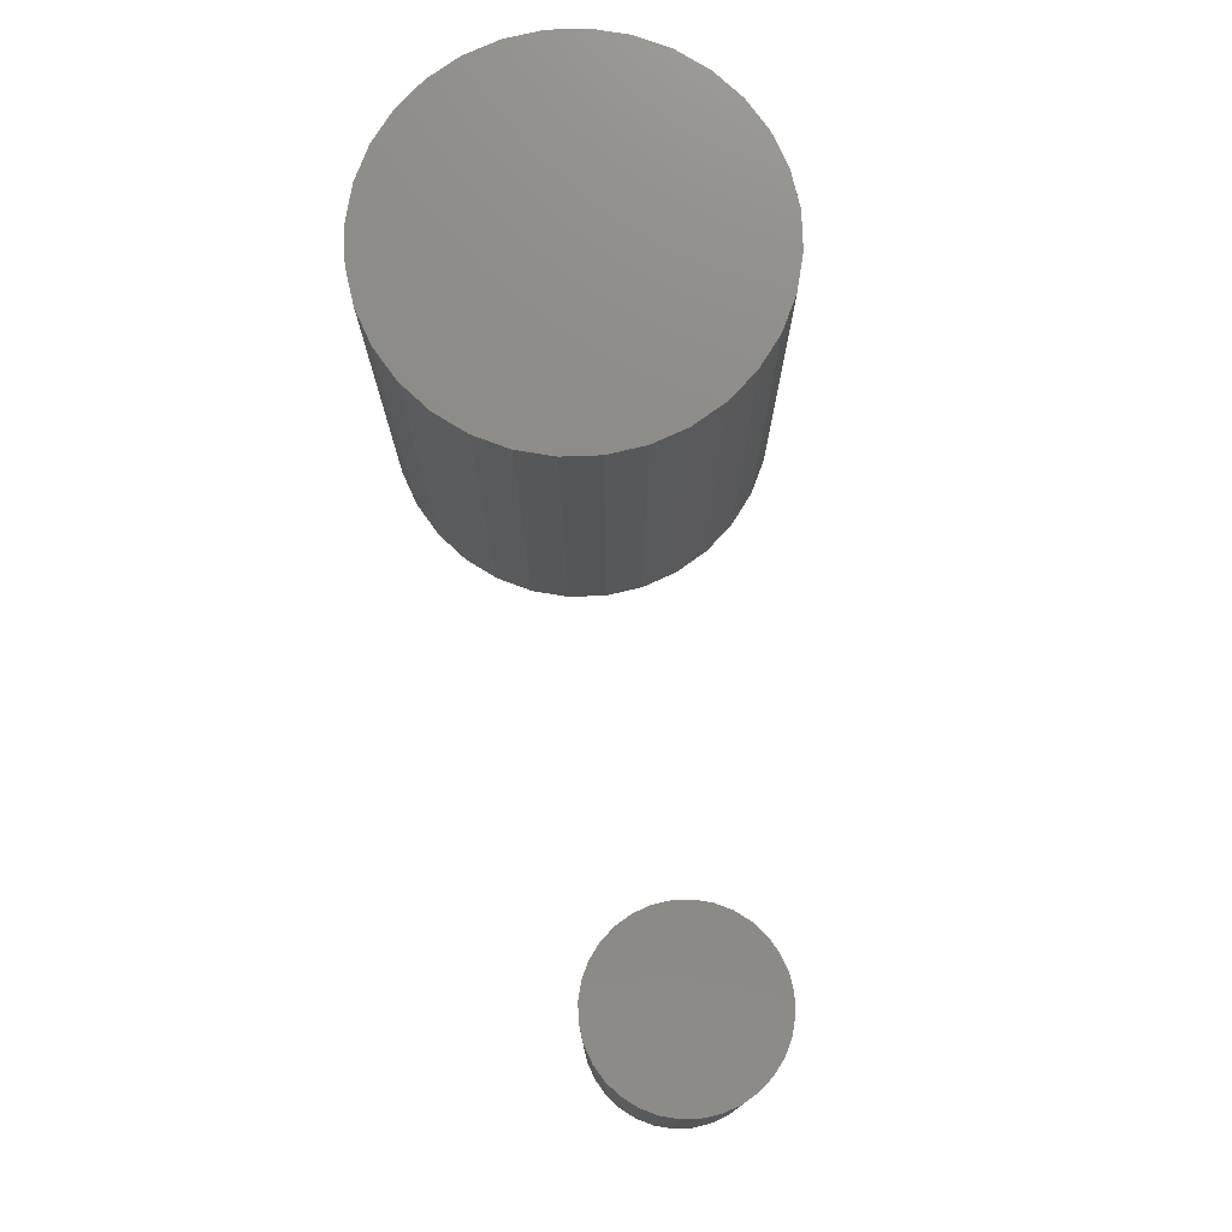
<metadata>
{"format":"stl","ext":"stl","renderer":"f3d","projection":"perspective","resolution":1024,"background":"white","views":[{"elev":76.1,"azim":82.4,"up":"+Y"}]}
</metadata>
<code>
# stl→obj: 384 verts, 760 faces
v -0.4641 -0.4688 0.15
v -0.4044 -0.4688 0.15
v -0.4342 -0.4688 0.153
v -0.4927 -0.4688 0.1413
v -0.3757 -0.4688 0.1413
v -0.3757 -0.4688 -0.1413
v -0.4641 -0.4688 -0.15
v -0.4044 -0.4688 -0.15
v -0.4342 -0.4688 -0.153
v -0.3492 -0.4688 0.1272
v -0.5192 -0.4688 0.1272
v -0.3261 -0.4688 0.1082
v -0.5424 -0.4688 0.1082
v -0.307 -0.4688 0.08498
v -0.5614 -0.4688 0.08498
v -0.2929 -0.4688 0.05854
v -0.5755 -0.4688 0.05854
v -0.2842 -0.4688 0.02984
v -0.5842 -0.4688 0.02984
v -0.2812 -0.4688 7.156e-17
v -0.5872 -0.4688 -5.73e-17
v -0.2842 -0.4688 -0.02984
v -0.5842 -0.4688 -0.02984
v -0.2929 -0.4688 -0.05854
v -0.5755 -0.4688 -0.05854
v -0.307 -0.4688 -0.08498
v -0.5614 -0.4688 -0.08498
v -0.3261 -0.4688 -0.1082
v -0.5424 -0.4688 -0.1082
v -0.3492 -0.4688 -0.1272
v -0.5192 -0.4688 -0.1272
v -0.4927 -0.4688 -0.1413
v -0.25 4.821e-17 -3.062e-17
v -0.25 -0.4375 -2.393e-16
v -0.2535 4.781e-17 -0.03594
v -0.2535 -0.4375 -0.03594
v -0.264 4.665e-17 -0.07049
v -0.264 -0.4375 -0.07049
v -0.281 4.476e-17 -0.1023
v -0.281 -0.4375 -0.1023
v -0.304 4.222e-17 -0.1303
v -0.304 -0.4375 -0.1303
v -0.3319 3.912e-17 -0.1532
v -0.3319 -0.4375 -0.1532
v -0.3637 3.558e-17 -0.1702
v -0.3637 -0.4375 -0.1702
v -0.3983 3.175e-17 -0.1807
v -0.3983 -0.4375 -0.1807
v -0.4342 2.776e-17 -0.1842
v -0.4342 -0.4375 -0.1842
v -0.4701 2.377e-17 -0.1807
v -0.4701 -0.4375 -0.1807
v -0.5047 1.993e-17 -0.1702
v -0.5047 -0.4375 -0.1702
v -0.5366 1.639e-17 -0.1532
v -0.5366 -0.4375 -0.1532
v -0.5645 1.329e-17 -0.1303
v -0.5645 -0.4375 -0.1303
v -0.5874 1.075e-17 -0.1023
v -0.5874 -0.4375 -0.1023
v -0.6044 8.861e-18 -0.07049
v -0.6044 -0.4375 -0.07049
v -0.6149 7.697e-18 -0.03594
v -0.6149 -0.4375 -0.03594
v -0.6184 7.304e-18 1.45e-17
v -0.6184 -0.4375 1.45e-17
v -0.6149 7.697e-18 0.03594
v -0.6149 -0.4375 0.03594
v -0.6044 8.861e-18 0.07049
v -0.6044 -0.4375 0.07049
v -0.5874 1.075e-17 0.1023
v -0.5874 -0.4375 0.1023
v -0.5645 1.329e-17 0.1303
v -0.5645 -0.4375 0.1303
v -0.5366 1.639e-17 0.1532
v -0.5366 -0.4375 0.1532
v -0.5047 1.993e-17 0.1702
v -0.5047 -0.4375 0.1702
v -0.4701 2.377e-17 0.1807
v -0.4701 -0.4375 0.1807
v -0.4342 2.776e-17 0.1842
v -0.4342 -0.4375 0.1842
v -0.3983 3.175e-17 0.1807
v -0.3983 -0.4375 0.1807
v -0.3637 3.558e-17 0.1702
v -0.3637 -0.4375 0.1702
v -0.3319 3.912e-17 0.1532
v -0.3319 -0.4375 0.1532
v -0.304 4.222e-17 0.1303
v -0.304 -0.4375 0.1303
v -0.281 4.476e-17 0.1023
v -0.281 -0.4375 0.1023
v -0.264 4.665e-17 0.07049
v -0.264 -0.4375 0.07049
v -0.2535 4.781e-17 0.03594
v -0.2535 -0.4375 0.03594
v -0.5933 -0.4681 6.939e-17
v -0.5902 -0.4681 0.03103
v -0.5991 -0.4664 6.939e-17
v -0.596 -0.4664 0.03217
v -0.6045 -0.4635 9.714e-17
v -0.6013 -0.4635 0.03323
v -0.6093 -0.4596 9.714e-17
v -0.6059 -0.4596 0.03415
v -0.6132 -0.4549 9.714e-17
v -0.6097 -0.4549 0.03491
v -0.616 -0.4495 9.714e-17
v -0.6125 -0.4495 0.03547
v -0.6178 -0.4436 1.11e-16
v -0.6143 -0.4436 0.03582
v -0.2782 -0.4681 0.03103
v -0.2752 -0.4681 -3.608e-16
v -0.2725 -0.4664 0.03217
v -0.2693 -0.4664 -3.469e-16
v -0.2672 -0.4635 0.03323
v -0.2639 -0.4635 -3.747e-16
v -0.2625 -0.4596 0.03415
v -0.2592 -0.4596 -3.747e-16
v -0.2587 -0.4549 0.03491
v -0.2553 -0.4549 -3.608e-16
v -0.2559 -0.4495 0.03547
v -0.2524 -0.4495 -3.608e-16
v -0.2541 -0.4436 0.03582
v -0.2506 -0.4436 -3.886e-16
v -0.2873 -0.4681 0.06087
v -0.2818 -0.4664 0.06311
v -0.2769 -0.4635 0.06518
v -0.2725 -0.4596 0.06699
v -0.2689 -0.4549 0.06848
v -0.2662 -0.4495 0.06958
v -0.2646 -0.4436 0.07026
v -0.302 -0.4681 0.08837
v -0.2971 -0.4664 0.09162
v -0.2926 -0.4635 0.09463
v -0.2887 -0.4596 0.09726
v -0.2854 -0.4549 0.09942
v -0.283 -0.4495 0.101
v -0.2815 -0.4436 0.102
v -0.3217 -0.4681 0.1125
v -0.3176 -0.4664 0.1166
v -0.3138 -0.4635 0.1204
v -0.3104 -0.4596 0.1238
v -0.3077 -0.4549 0.1265
v -0.3056 -0.4495 0.1286
v -0.3044 -0.4436 0.1298
v -0.3458 -0.4681 0.1323
v -0.3426 -0.4664 0.1371
v -0.3396 -0.4635 0.1416
v -0.337 -0.4596 0.1456
v -0.3348 -0.4549 0.1488
v -0.3332 -0.4495 0.1512
v -0.3322 -0.4436 0.1527
v -0.3733 -0.4681 0.1469
v -0.3711 -0.4664 0.1524
v -0.369 -0.4635 0.1574
v -0.3672 -0.4596 0.1617
v -0.3657 -0.4549 0.1653
v -0.3646 -0.4495 0.168
v -0.3639 -0.4436 0.1696
v -0.4032 -0.4681 0.156
v -0.402 -0.4664 0.1618
v -0.401 -0.4635 0.167
v -0.4001 -0.4596 0.1717
v -0.3993 -0.4549 0.1755
v -0.3987 -0.4495 0.1783
v -0.3984 -0.4436 0.1801
v -0.4342 -0.4681 0.1591
v -0.4342 -0.4664 0.1649
v -0.4342 -0.4635 0.1703
v -0.4342 -0.4596 0.1751
v -0.4342 -0.4549 0.1789
v -0.4342 -0.4495 0.1818
v -0.4342 -0.4436 0.1836
v -0.4652 -0.4681 0.156
v -0.4664 -0.4664 0.1618
v -0.4674 -0.4635 0.167
v -0.4684 -0.4596 0.1717
v -0.4691 -0.4549 0.1755
v -0.4697 -0.4495 0.1783
v -0.47 -0.4436 0.1801
v -0.4951 -0.4681 0.1469
v -0.4973 -0.4664 0.1524
v -0.4994 -0.4635 0.1574
v -0.5012 -0.4596 0.1617
v -0.5027 -0.4549 0.1653
v -0.5038 -0.4495 0.168
v -0.5045 -0.4436 0.1696
v -0.5226 -0.4681 0.1323
v -0.5258 -0.4664 0.1371
v -0.5288 -0.4635 0.1416
v -0.5315 -0.4596 0.1456
v -0.5336 -0.4549 0.1488
v -0.5352 -0.4495 0.1512
v -0.5362 -0.4436 0.1527
v -0.5467 -0.4681 0.1125
v -0.5508 -0.4664 0.1166
v -0.5546 -0.4635 0.1204
v -0.558 -0.4596 0.1238
v -0.5607 -0.4549 0.1265
v -0.5628 -0.4495 0.1286
v -0.564 -0.4436 0.1298
v -0.5665 -0.4681 0.08837
v -0.5713 -0.4664 0.09162
v -0.5758 -0.4635 0.09463
v -0.5798 -0.4596 0.09726
v -0.583 -0.4549 0.09942
v -0.5854 -0.4495 0.101
v -0.5869 -0.4436 0.102
v -0.5812 -0.4681 0.06087
v -0.5866 -0.4664 0.06311
v -0.5916 -0.4635 0.06518
v -0.5959 -0.4596 0.06699
v -0.5995 -0.4549 0.06848
v -0.6022 -0.4495 0.06958
v -0.6038 -0.4436 0.07026
v -0.2782 -0.4681 -0.03103
v -0.2725 -0.4664 -0.03217
v -0.2672 -0.4635 -0.03323
v -0.2625 -0.4596 -0.03415
v -0.2587 -0.4549 -0.03491
v -0.2559 -0.4495 -0.03547
v -0.2541 -0.4436 -0.03582
v -0.5902 -0.4681 -0.03103
v -0.596 -0.4664 -0.03217
v -0.6013 -0.4635 -0.03323
v -0.6059 -0.4596 -0.03415
v -0.6097 -0.4549 -0.03491
v -0.6125 -0.4495 -0.03547
v -0.6143 -0.4436 -0.03582
v -0.5812 -0.4681 -0.06087
v -0.5866 -0.4664 -0.06311
v -0.5916 -0.4635 -0.06518
v -0.5959 -0.4596 -0.06699
v -0.5995 -0.4549 -0.06848
v -0.6022 -0.4495 -0.06958
v -0.6038 -0.4436 -0.07026
v -0.5665 -0.4681 -0.08837
v -0.5713 -0.4664 -0.09162
v -0.5758 -0.4635 -0.09463
v -0.5798 -0.4596 -0.09726
v -0.583 -0.4549 -0.09942
v -0.5854 -0.4495 -0.101
v -0.5869 -0.4436 -0.102
v -0.5467 -0.4681 -0.1125
v -0.5508 -0.4664 -0.1166
v -0.5546 -0.4635 -0.1204
v -0.558 -0.4596 -0.1238
v -0.5607 -0.4549 -0.1265
v -0.5628 -0.4495 -0.1286
v -0.564 -0.4436 -0.1298
v -0.5226 -0.4681 -0.1323
v -0.5258 -0.4664 -0.1371
v -0.5288 -0.4635 -0.1416
v -0.5315 -0.4596 -0.1456
v -0.5336 -0.4549 -0.1488
v -0.5352 -0.4495 -0.1512
v -0.5362 -0.4436 -0.1527
v -0.4951 -0.4681 -0.1469
v -0.4973 -0.4664 -0.1524
v -0.4994 -0.4635 -0.1574
v -0.5012 -0.4596 -0.1617
v -0.5027 -0.4549 -0.1653
v -0.5038 -0.4495 -0.168
v -0.5045 -0.4436 -0.1696
v -0.4652 -0.4681 -0.156
v -0.4664 -0.4664 -0.1618
v -0.4674 -0.4635 -0.167
v -0.4684 -0.4596 -0.1717
v -0.4691 -0.4549 -0.1755
v -0.4697 -0.4495 -0.1783
v -0.47 -0.4436 -0.1801
v -0.4342 -0.4681 -0.1591
v -0.4342 -0.4664 -0.1649
v -0.4342 -0.4635 -0.1703
v -0.4342 -0.4596 -0.1751
v -0.4342 -0.4549 -0.1789
v -0.4342 -0.4495 -0.1818
v -0.4342 -0.4436 -0.1836
v -0.4032 -0.4681 -0.156
v -0.402 -0.4664 -0.1618
v -0.401 -0.4635 -0.167
v -0.4001 -0.4596 -0.1717
v -0.3993 -0.4549 -0.1755
v -0.3987 -0.4495 -0.1783
v -0.3984 -0.4436 -0.1801
v -0.3733 -0.4681 -0.1469
v -0.3711 -0.4664 -0.1524
v -0.369 -0.4635 -0.1574
v -0.3672 -0.4596 -0.1617
v -0.3657 -0.4549 -0.1653
v -0.3646 -0.4495 -0.168
v -0.3639 -0.4436 -0.1696
v -0.3458 -0.4681 -0.1323
v -0.3426 -0.4664 -0.1371
v -0.3396 -0.4635 -0.1416
v -0.337 -0.4596 -0.1456
v -0.3348 -0.4549 -0.1488
v -0.3332 -0.4495 -0.1512
v -0.3322 -0.4436 -0.1527
v -0.3217 -0.4681 -0.1125
v -0.3176 -0.4664 -0.1166
v -0.3138 -0.4635 -0.1204
v -0.3104 -0.4596 -0.1238
v -0.3077 -0.4549 -0.1265
v -0.3056 -0.4495 -0.1286
v -0.3044 -0.4436 -0.1298
v -0.302 -0.4681 -0.08837
v -0.2971 -0.4664 -0.09162
v -0.2926 -0.4635 -0.09463
v -0.2887 -0.4596 -0.09726
v -0.2854 -0.4549 -0.09942
v -0.283 -0.4495 -0.101
v -0.2815 -0.4436 -0.102
v -0.2873 -0.4681 -0.06087
v -0.2818 -0.4664 -0.06311
v -0.2769 -0.4635 -0.06518
v -0.2725 -0.4596 -0.06699
v -0.2689 -0.4549 -0.06848
v -0.2662 -0.4495 -0.06958
v -0.2646 -0.4436 -0.07026
v 0.1665 -0.2344 0.07436
v 0.1979 -0.2344 0.07436
v 0.1822 -0.2344 0.0759
v 0.1514 -0.2344 0.06978
v 0.213 -0.2344 0.06978
v 0.1375 -0.2344 0.06234
v 0.227 -0.2344 0.06234
v 0.1253 -0.2344 0.05232
v 0.2392 -0.2344 0.05232
v 0.2392 -0.2344 -0.06153
v 0.1375 -0.2344 -0.07155
v 0.227 -0.2344 -0.07155
v 0.1514 -0.2344 -0.07899
v 0.213 -0.2344 -0.07899
v 0.1665 -0.2344 -0.08357
v 0.1979 -0.2344 -0.08357
v 0.1822 -0.2344 -0.08512
v 0.2492 -0.2344 0.04012
v 0.1153 -0.2344 0.04012
v 0.2566 -0.2344 0.0262
v 0.1079 -0.2344 0.0262
v 0.2612 -0.2344 0.0111
v 0.1033 -0.2344 0.0111
v 0.2627 -0.2344 -0.004605
v 0.1017 -0.2344 -0.004605
v 0.2612 -0.2344 -0.02031
v 0.1033 -0.2344 -0.02031
v 0.2566 -0.2344 -0.03542
v 0.1079 -0.2344 -0.03542
v 0.2492 -0.2344 -0.04933
v 0.1153 -0.2344 -0.04933
v 0.1253 -0.2344 -0.06153
v 0.1822 4.61e-17 0.0759
v 0.1979 4.689e-17 0.07436
v 0.1665 4.514e-17 0.07436
v 0.1514 4.405e-17 0.06978
v 0.213 4.747e-17 0.06978
v 0.1375 4.287e-17 0.06234
v 0.227 4.783e-17 0.06234
v 0.1253 4.163e-17 0.05232
v 0.2392 4.795e-17 0.05232
v 0.227 4.04e-17 -0.07155
v 0.1375 3.543e-17 -0.07155
v 0.2392 4.163e-17 -0.06153
v 0.1514 3.579e-17 -0.07899
v 0.213 3.921e-17 -0.07899
v 0.1665 3.638e-17 -0.08357
v 0.1979 3.812e-17 -0.08357
v 0.1822 3.716e-17 -0.08512
v 0.1253 3.531e-17 -0.06153
v 0.1153 3.543e-17 -0.04933
v 0.2492 4.287e-17 -0.04933
v 0.1079 3.579e-17 -0.03542
v 0.2566 4.405e-17 -0.03542
v 0.1033 3.638e-17 -0.02031
v 0.2612 4.514e-17 -0.02031
v 0.1017 3.716e-17 -0.004605
v 0.2627 4.61e-17 -0.004605
v 0.1033 3.812e-17 0.0111
v 0.2612 4.689e-17 0.0111
v 0.1079 3.921e-17 0.0262
v 0.2566 4.747e-17 0.0262
v 0.1153 4.04e-17 0.04012
v 0.2492 4.783e-17 0.04012
f 1 2 3
f 2 1 4
f 2 4 5
f 6 7 8
f 8 7 9
f 5 4 10
f 10 4 11
f 10 11 12
f 12 11 13
f 12 13 14
f 14 13 15
f 14 15 16
f 16 15 17
f 16 17 18
f 18 17 19
f 18 19 20
f 20 19 21
f 20 21 22
f 22 21 23
f 22 23 24
f 24 23 25
f 24 25 26
f 26 25 27
f 26 27 28
f 28 27 29
f 28 29 30
f 30 29 31
f 30 31 6
f 6 31 32
f 6 32 7
f 33 34 35
f 35 34 36
f 35 36 37
f 37 36 38
f 37 38 39
f 39 38 40
f 39 40 41
f 41 40 42
f 41 42 43
f 43 42 44
f 43 44 45
f 45 44 46
f 45 46 47
f 47 46 48
f 47 48 49
f 49 48 50
f 49 50 51
f 51 50 52
f 51 52 53
f 53 52 54
f 53 54 55
f 55 54 56
f 55 56 57
f 57 56 58
f 57 58 59
f 59 58 60
f 59 60 61
f 61 60 62
f 61 62 63
f 63 62 64
f 63 64 65
f 65 64 66
f 65 66 67
f 67 66 68
f 67 68 69
f 69 68 70
f 69 70 71
f 71 70 72
f 71 72 73
f 73 72 74
f 73 74 75
f 75 74 76
f 75 76 77
f 77 76 78
f 77 78 79
f 79 78 80
f 79 80 81
f 81 80 82
f 81 82 83
f 83 82 84
f 83 84 85
f 85 84 86
f 85 86 87
f 87 86 88
f 87 88 89
f 89 88 90
f 89 90 91
f 91 90 92
f 91 92 93
f 93 92 94
f 93 94 95
f 95 94 96
f 95 96 33
f 33 96 34
f 21 19 97
f 97 19 98
f 97 98 99
f 99 98 100
f 99 100 101
f 101 100 102
f 101 102 103
f 103 102 104
f 103 104 105
f 105 104 106
f 105 106 107
f 107 106 108
f 107 108 109
f 109 108 110
f 109 110 66
f 66 110 68
f 18 20 111
f 111 20 112
f 111 112 113
f 113 112 114
f 113 114 115
f 115 114 116
f 115 116 117
f 117 116 118
f 117 118 119
f 119 118 120
f 119 120 121
f 121 120 122
f 121 122 123
f 123 122 124
f 123 124 96
f 96 124 34
f 16 18 125
f 125 18 111
f 125 111 126
f 126 111 113
f 126 113 127
f 127 113 115
f 127 115 128
f 128 115 117
f 128 117 129
f 129 117 119
f 129 119 130
f 130 119 121
f 130 121 131
f 131 121 123
f 131 123 94
f 94 123 96
f 14 16 132
f 132 16 125
f 132 125 133
f 133 125 126
f 133 126 134
f 134 126 127
f 134 127 135
f 135 127 128
f 135 128 136
f 136 128 129
f 136 129 137
f 137 129 130
f 137 130 138
f 138 130 131
f 138 131 92
f 92 131 94
f 12 14 139
f 139 14 132
f 139 132 140
f 140 132 133
f 140 133 141
f 141 133 134
f 141 134 142
f 142 134 135
f 142 135 143
f 143 135 136
f 143 136 144
f 144 136 137
f 144 137 145
f 145 137 138
f 145 138 90
f 90 138 92
f 10 12 146
f 146 12 139
f 146 139 147
f 147 139 140
f 147 140 148
f 148 140 141
f 148 141 149
f 149 141 142
f 149 142 150
f 150 142 143
f 150 143 151
f 151 143 144
f 151 144 152
f 152 144 145
f 152 145 88
f 88 145 90
f 5 10 153
f 153 10 146
f 153 146 154
f 154 146 147
f 154 147 155
f 155 147 148
f 155 148 156
f 156 148 149
f 156 149 157
f 157 149 150
f 157 150 158
f 158 150 151
f 158 151 159
f 159 151 152
f 159 152 86
f 86 152 88
f 2 5 160
f 160 5 153
f 160 153 161
f 161 153 154
f 161 154 162
f 162 154 155
f 162 155 163
f 163 155 156
f 163 156 164
f 164 156 157
f 164 157 165
f 165 157 158
f 165 158 166
f 166 158 159
f 166 159 84
f 84 159 86
f 3 2 167
f 167 2 160
f 167 160 168
f 168 160 161
f 168 161 169
f 169 161 162
f 169 162 170
f 170 162 163
f 170 163 171
f 171 163 164
f 171 164 172
f 172 164 165
f 172 165 173
f 173 165 166
f 173 166 82
f 82 166 84
f 1 3 174
f 174 3 167
f 174 167 175
f 175 167 168
f 175 168 176
f 176 168 169
f 176 169 177
f 177 169 170
f 177 170 178
f 178 170 171
f 178 171 179
f 179 171 172
f 179 172 180
f 180 172 173
f 180 173 80
f 80 173 82
f 4 1 181
f 181 1 174
f 181 174 182
f 182 174 175
f 182 175 183
f 183 175 176
f 183 176 184
f 184 176 177
f 184 177 185
f 185 177 178
f 185 178 186
f 186 178 179
f 186 179 187
f 187 179 180
f 187 180 78
f 78 180 80
f 11 4 188
f 188 4 181
f 188 181 189
f 189 181 182
f 189 182 190
f 190 182 183
f 190 183 191
f 191 183 184
f 191 184 192
f 192 184 185
f 192 185 193
f 193 185 186
f 193 186 194
f 194 186 187
f 194 187 76
f 76 187 78
f 13 11 195
f 195 11 188
f 195 188 196
f 196 188 189
f 196 189 197
f 197 189 190
f 197 190 198
f 198 190 191
f 198 191 199
f 199 191 192
f 199 192 200
f 200 192 193
f 200 193 201
f 201 193 194
f 201 194 74
f 74 194 76
f 15 13 202
f 202 13 195
f 202 195 203
f 203 195 196
f 203 196 204
f 204 196 197
f 204 197 205
f 205 197 198
f 205 198 206
f 206 198 199
f 206 199 207
f 207 199 200
f 207 200 208
f 208 200 201
f 208 201 72
f 72 201 74
f 17 15 209
f 209 15 202
f 209 202 210
f 210 202 203
f 210 203 211
f 211 203 204
f 211 204 212
f 212 204 205
f 212 205 213
f 213 205 206
f 213 206 214
f 214 206 207
f 214 207 215
f 215 207 208
f 215 208 70
f 70 208 72
f 19 17 98
f 98 17 209
f 98 209 100
f 100 209 210
f 100 210 102
f 102 210 211
f 102 211 104
f 104 211 212
f 104 212 106
f 106 212 213
f 106 213 108
f 108 213 214
f 108 214 110
f 110 214 215
f 110 215 68
f 68 215 70
f 20 22 112
f 112 22 216
f 112 216 114
f 114 216 217
f 114 217 116
f 116 217 218
f 116 218 118
f 118 218 219
f 118 219 120
f 120 219 220
f 120 220 122
f 122 220 221
f 122 221 124
f 124 221 222
f 124 222 34
f 34 222 36
f 23 21 223
f 223 21 97
f 223 97 224
f 224 97 99
f 224 99 225
f 225 99 101
f 225 101 226
f 226 101 103
f 226 103 227
f 227 103 105
f 227 105 228
f 228 105 107
f 228 107 229
f 229 107 109
f 229 109 64
f 64 109 66
f 25 23 230
f 230 23 223
f 230 223 231
f 231 223 224
f 231 224 232
f 232 224 225
f 232 225 233
f 233 225 226
f 233 226 234
f 234 226 227
f 234 227 235
f 235 227 228
f 235 228 236
f 236 228 229
f 236 229 62
f 62 229 64
f 27 25 237
f 237 25 230
f 237 230 238
f 238 230 231
f 238 231 239
f 239 231 232
f 239 232 240
f 240 232 233
f 240 233 241
f 241 233 234
f 241 234 242
f 242 234 235
f 242 235 243
f 243 235 236
f 243 236 60
f 60 236 62
f 29 27 244
f 244 27 237
f 244 237 245
f 245 237 238
f 245 238 246
f 246 238 239
f 246 239 247
f 247 239 240
f 247 240 248
f 248 240 241
f 248 241 249
f 249 241 242
f 249 242 250
f 250 242 243
f 250 243 58
f 58 243 60
f 31 29 251
f 251 29 244
f 251 244 252
f 252 244 245
f 252 245 253
f 253 245 246
f 253 246 254
f 254 246 247
f 254 247 255
f 255 247 248
f 255 248 256
f 256 248 249
f 256 249 257
f 257 249 250
f 257 250 56
f 56 250 58
f 32 31 258
f 258 31 251
f 258 251 259
f 259 251 252
f 259 252 260
f 260 252 253
f 260 253 261
f 261 253 254
f 261 254 262
f 262 254 255
f 262 255 263
f 263 255 256
f 263 256 264
f 264 256 257
f 264 257 54
f 54 257 56
f 7 32 265
f 265 32 258
f 265 258 266
f 266 258 259
f 266 259 267
f 267 259 260
f 267 260 268
f 268 260 261
f 268 261 269
f 269 261 262
f 269 262 270
f 270 262 263
f 270 263 271
f 271 263 264
f 271 264 52
f 52 264 54
f 9 7 272
f 272 7 265
f 272 265 273
f 273 265 266
f 273 266 274
f 274 266 267
f 274 267 275
f 275 267 268
f 275 268 276
f 276 268 269
f 276 269 277
f 277 269 270
f 277 270 278
f 278 270 271
f 278 271 50
f 50 271 52
f 8 9 279
f 279 9 272
f 279 272 280
f 280 272 273
f 280 273 281
f 281 273 274
f 281 274 282
f 282 274 275
f 282 275 283
f 283 275 276
f 283 276 284
f 284 276 277
f 284 277 285
f 285 277 278
f 285 278 48
f 48 278 50
f 6 8 286
f 286 8 279
f 286 279 287
f 287 279 280
f 287 280 288
f 288 280 281
f 288 281 289
f 289 281 282
f 289 282 290
f 290 282 283
f 290 283 291
f 291 283 284
f 291 284 292
f 292 284 285
f 292 285 46
f 46 285 48
f 30 6 293
f 293 6 286
f 293 286 294
f 294 286 287
f 294 287 295
f 295 287 288
f 295 288 296
f 296 288 289
f 296 289 297
f 297 289 290
f 297 290 298
f 298 290 291
f 298 291 299
f 299 291 292
f 299 292 44
f 44 292 46
f 28 30 300
f 300 30 293
f 300 293 301
f 301 293 294
f 301 294 302
f 302 294 295
f 302 295 303
f 303 295 296
f 303 296 304
f 304 296 297
f 304 297 305
f 305 297 298
f 305 298 306
f 306 298 299
f 306 299 42
f 42 299 44
f 26 28 307
f 307 28 300
f 307 300 308
f 308 300 301
f 308 301 309
f 309 301 302
f 309 302 310
f 310 302 303
f 310 303 311
f 311 303 304
f 311 304 312
f 312 304 305
f 312 305 313
f 313 305 306
f 313 306 40
f 40 306 42
f 24 26 314
f 314 26 307
f 314 307 315
f 315 307 308
f 315 308 316
f 316 308 309
f 316 309 317
f 317 309 310
f 317 310 318
f 318 310 311
f 318 311 319
f 319 311 312
f 319 312 320
f 320 312 313
f 320 313 38
f 38 313 40
f 22 24 216
f 216 24 314
f 216 314 217
f 217 314 315
f 217 315 218
f 218 315 316
f 218 316 219
f 219 316 317
f 219 317 220
f 220 317 318
f 220 318 221
f 221 318 319
f 221 319 222
f 222 319 320
f 222 320 36
f 36 320 38
f 81 83 79
f 77 79 83
f 85 77 83
f 47 51 45
f 49 51 47
f 51 53 45
f 45 53 55
f 45 55 43
f 43 55 57
f 43 57 41
f 41 57 59
f 41 59 39
f 39 59 61
f 39 61 37
f 37 61 63
f 37 63 35
f 35 63 65
f 35 65 33
f 33 65 67
f 33 67 95
f 95 67 69
f 95 69 93
f 93 69 71
f 93 71 91
f 91 71 73
f 91 73 89
f 89 73 75
f 89 75 87
f 87 75 77
f 87 77 85
f 321 322 323
f 322 321 324
f 322 324 325
f 325 324 326
f 325 326 327
f 327 326 328
f 327 328 329
f 330 331 332
f 332 331 333
f 332 333 334
f 334 333 335
f 334 335 336
f 336 335 337
f 329 328 338
f 338 328 339
f 338 339 340
f 340 339 341
f 340 341 342
f 342 341 343
f 342 343 344
f 344 343 345
f 344 345 346
f 346 345 347
f 346 347 348
f 348 347 349
f 348 349 350
f 350 349 351
f 350 351 330
f 330 351 352
f 330 352 331
f 353 354 355
f 356 355 354
f 357 356 354
f 358 356 357
f 359 358 357
f 360 358 359
f 361 360 359
f 362 363 364
f 365 363 362
f 366 365 362
f 367 365 366
f 368 367 366
f 369 367 368
f 363 370 364
f 364 370 371
f 364 371 372
f 372 371 373
f 372 373 374
f 374 373 375
f 374 375 376
f 376 375 377
f 376 377 378
f 378 377 379
f 378 379 380
f 380 379 381
f 380 381 382
f 382 381 383
f 382 383 384
f 384 383 360
f 384 360 361
f 378 344 376
f 376 344 346
f 376 346 374
f 374 346 348
f 374 348 372
f 372 348 350
f 372 350 364
f 364 350 330
f 364 330 362
f 362 330 332
f 362 332 366
f 366 332 334
f 366 334 368
f 368 334 336
f 368 336 369
f 369 336 337
f 369 337 367
f 367 337 335
f 367 335 365
f 365 335 333
f 365 333 363
f 363 333 331
f 363 331 370
f 370 331 352
f 370 352 371
f 371 352 351
f 371 351 373
f 373 351 349
f 373 349 375
f 375 349 347
f 375 347 377
f 377 347 345
f 377 345 379
f 379 345 343
f 379 343 381
f 381 343 341
f 381 341 383
f 383 341 339
f 383 339 360
f 360 339 328
f 360 328 358
f 358 328 326
f 358 326 356
f 356 326 324
f 356 324 355
f 355 324 321
f 355 321 353
f 353 321 323
f 353 323 354
f 354 323 322
f 354 322 357
f 357 322 325
f 357 325 359
f 359 325 327
f 359 327 361
f 361 327 329
f 361 329 384
f 384 329 338
f 384 338 382
f 382 338 340
f 382 340 380
f 380 340 342
f 380 342 378
f 378 342 344

</code>
